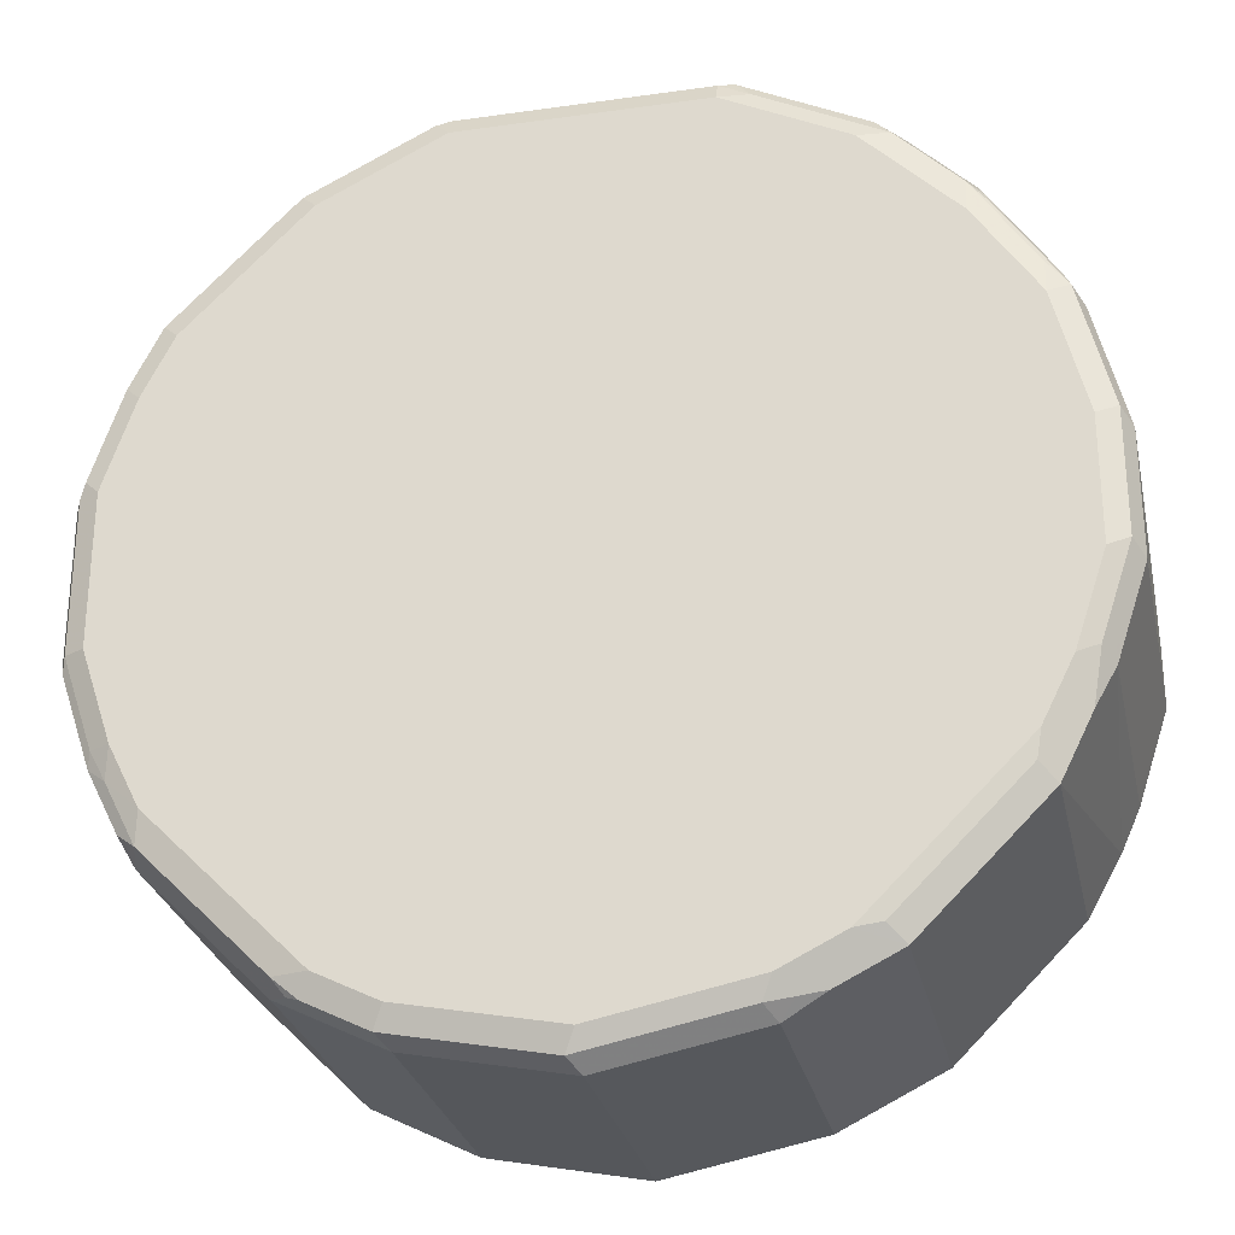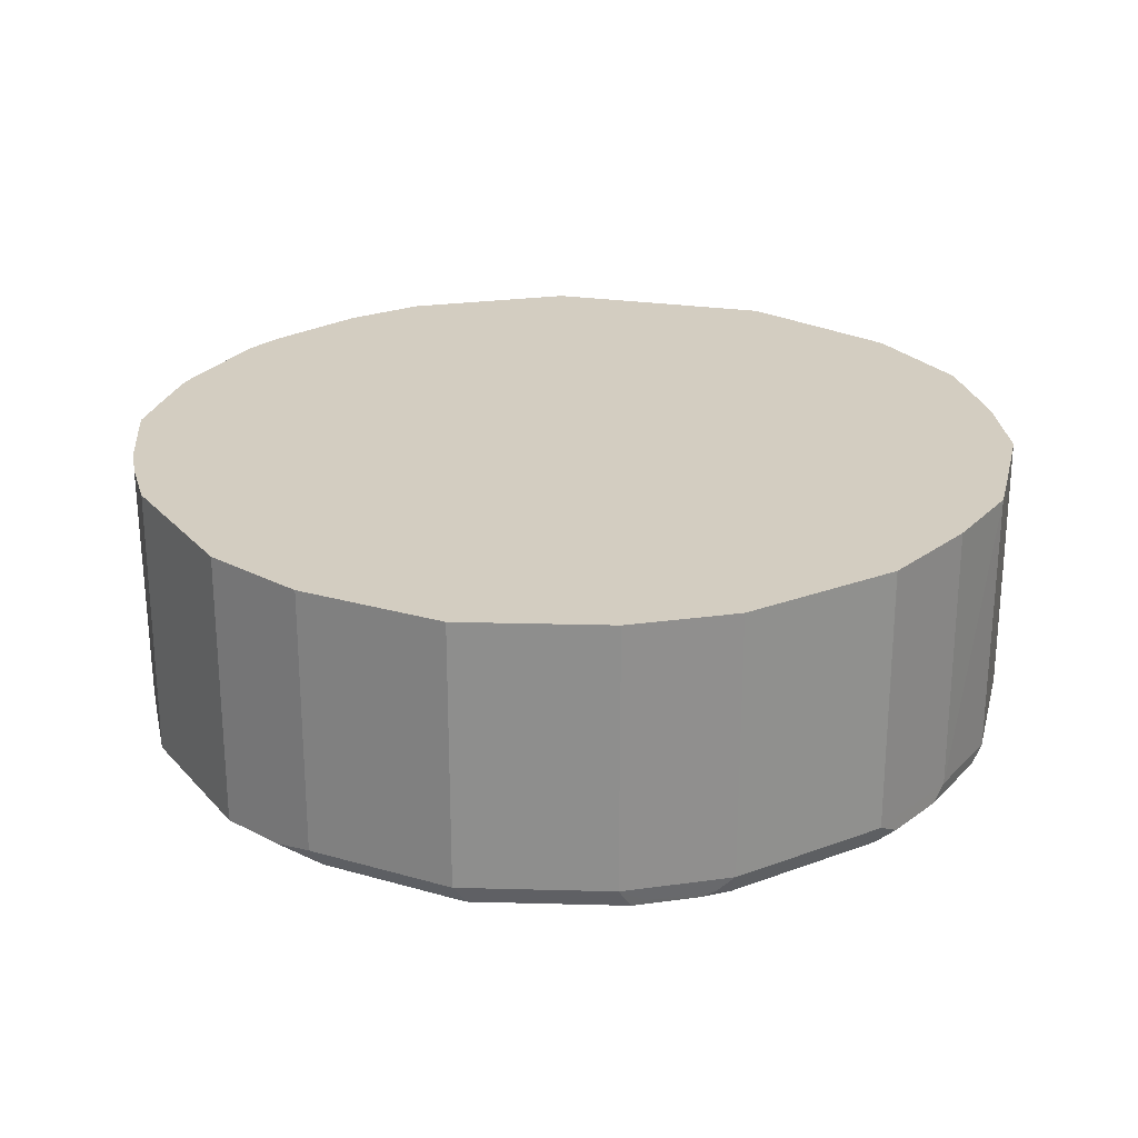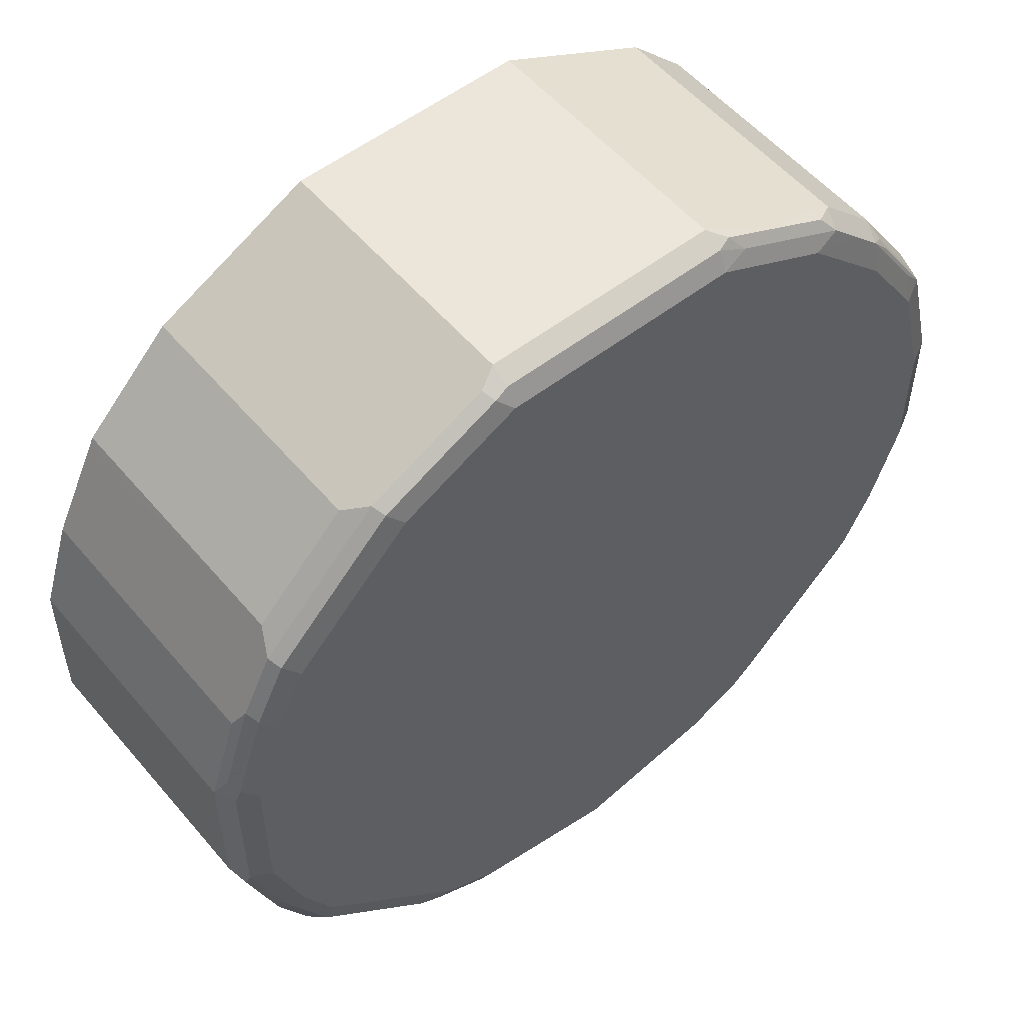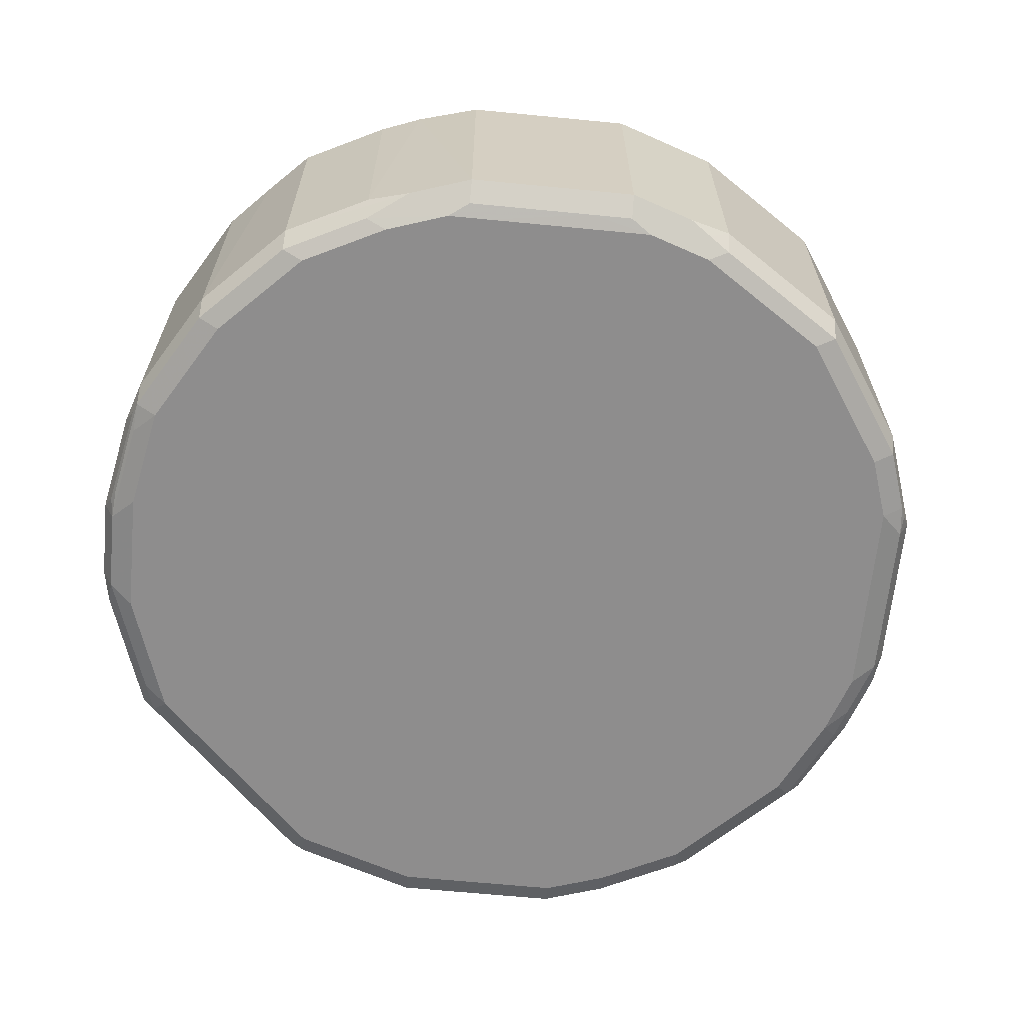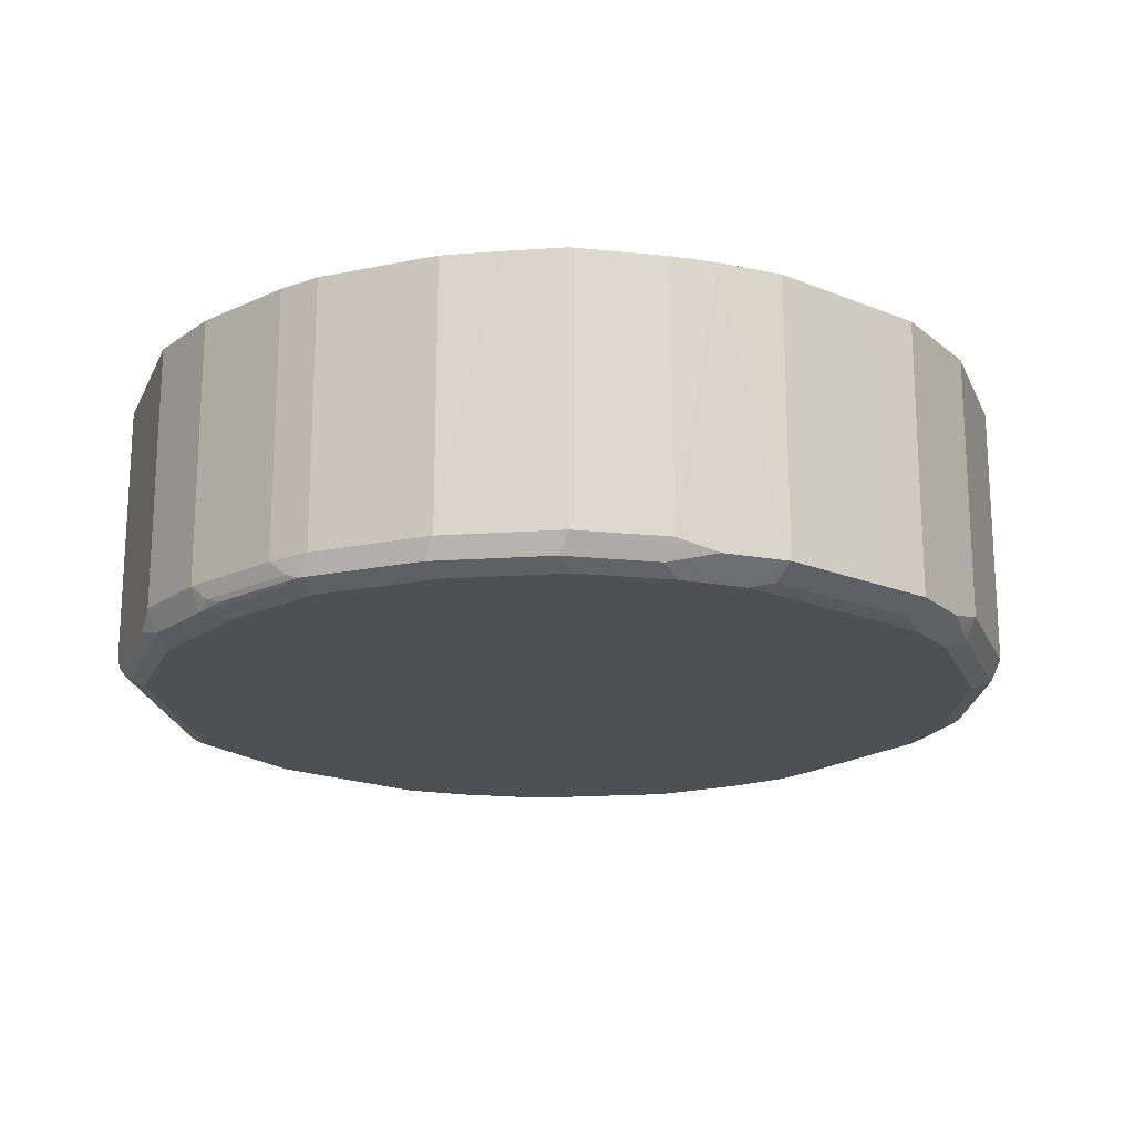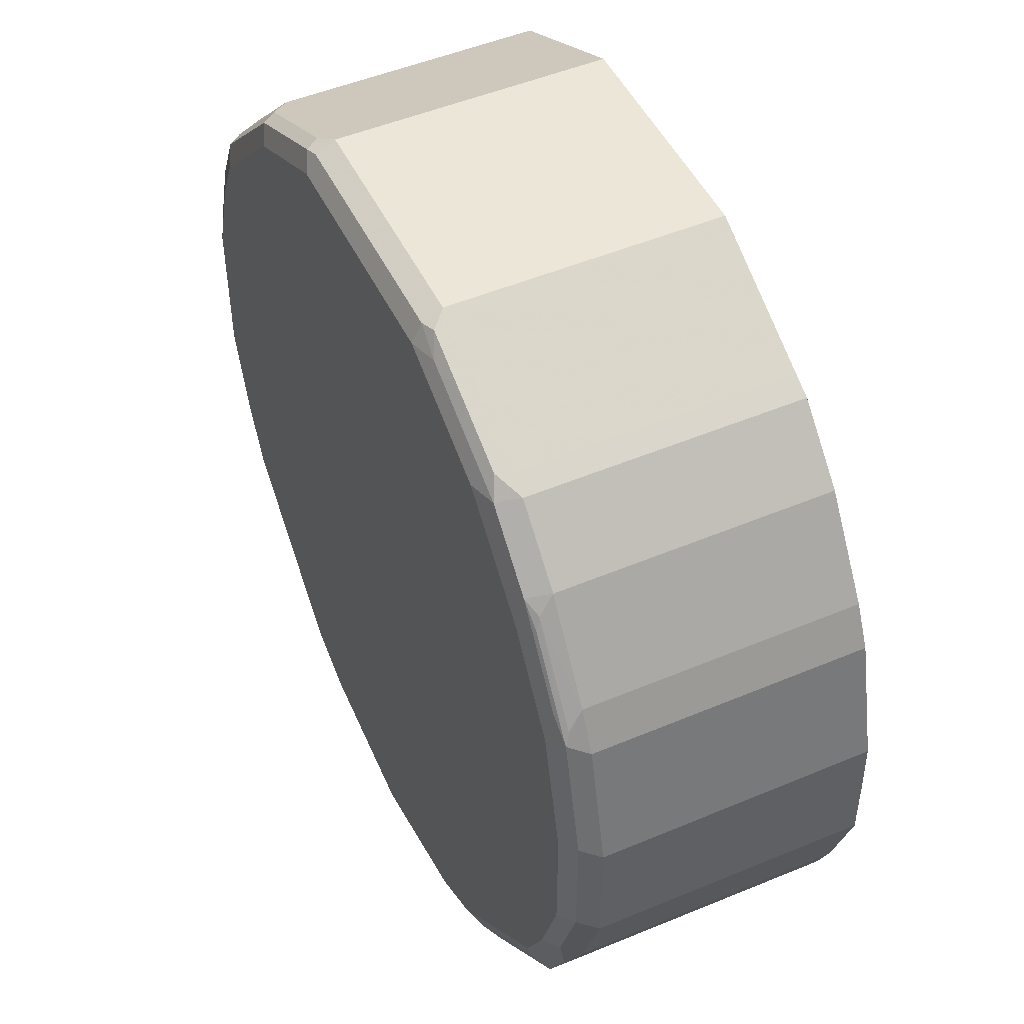
<metadata>
{"format":"obj","ext":"obj","renderer":"f3d","projection":"perspective","resolution":1024,"background":"white","views":[{"elev":-27.7,"azim":-167.8,"up":"+Y"},{"elev":24.8,"azim":13.8,"up":"+Z"},{"elev":54.4,"azim":140.7,"up":"+Y"},{"elev":-64.7,"azim":-50.6,"up":"+Z"},{"elev":-18.9,"azim":-82.6,"up":"+Z"},{"elev":49.1,"azim":-115.1,"up":"+Y"}]}
</metadata>
<code>
v 0.07203 0.4682 -0.2329
v 0.1453 0.4316 -0.2329
v 0.07203 0.4682 -0.3962
v -0.07203 0.4682 -0.2329
v 0.156 0.4262 -0.4022
v 0.1681 0.4201 -0.2329
v 0.1681 0.4201 -0.3902
v 0.08401 0.4622 -0.4022
v 0.07203 0.4622 -0.4082
v -0.07203 0.4682 -0.3962
v -0.156 0.4262 -0.2329
v 0.153 0.4232 -0.4097
v 0.117 0.4412 -0.4097
v 0.1921 0.3902 -0.4022
v 0.171 0.4052 -0.4097
v 0.2221 0.3662 -0.2329
v 0.2221 0.3662 -0.3902
v 0.08099 0.4592 -0.4097
v 0.07203 0.4502 -0.4142
v -0.07203 0.4622 -0.4082
v -0.08099 0.4637 -0.4052
v -0.117 0.4457 -0.4052
v -0.156 0.4262 -0.3962
v -0.1681 0.4201 -0.2329
v 0.1441 0.4142 -0.4142
v 0.2281 0.3542 -0.4022
v 0.2071 0.3692 -0.4097
v 0.2245 0.3614 -0.2329
v 0.2401 0.3301 -0.3902
v -0.07203 0.4502 -0.4142
v -0.09 0.4525 -0.4097
v -0.126 0.4344 -0.4097
v -0.153 0.4277 -0.4052
v -0.1681 0.4201 -0.3962
v -0.2041 0.3841 -0.2329
v 0.2161 0.3421 -0.4142
v 0.2461 0.3181 -0.4022
v 0.2251 0.3511 -0.4097
v 0.2401 0.3301 -0.2329
v -0.1441 0.4142 -0.4142
v -0.162 0.4164 -0.4097
v -0.1801 0.3984 -0.4097
v -0.1981 0.3804 -0.4097
v -0.2041 0.3841 -0.3962
v -0.2401 0.3301 -0.2329
v 0.2431 0.3151 -0.4097
v 0.2341 0.3061 -0.4142
v 0.2521 0.3061 -0.3962
v 0.2641 0.2641 -0.4022
v 0.2521 0.3061 -0.2329
v -0.1981 0.3601 -0.4142
v -0.2341 0.3264 -0.4097
v -0.2461 0.3121 -0.4082
v -0.2101 0.3662 -0.4082
v -0.2071 0.3737 -0.4052
v -0.2401 0.3301 -0.3962
v -0.2521 0.3061 -0.2329
v 0.2611 0.2611 -0.4097
v 0.2521 0.2521 -0.4142
v 0.2701 0.2521 -0.3962
v 0.2641 0.2521 -0.4082
v 0.2701 0.2521 -0.2329
v -0.2341 0.3061 -0.4142
v -0.2521 0.3061 -0.3962
v -0.2431 0.3196 -0.4052
v -0.2641 0.2401 -0.4082
v -0.2701 0.2341 -0.2329
v 0.2521 0.1621 -0.4142
v 0.2707 0.1981 -0.2329
v 0.2701 0.1621 -0.3962
v 0.2641 0.1621 -0.4082
v -0.2521 0.2341 -0.4142
v -0.2701 0.2341 -0.3962
v -0.2641 0.1681 -0.4082
v -0.2704 0.2159 -0.2329
v 0.2341 0.1081 -0.4142
v 0.2707 0.1621 -0.2329
v 0.2656 0.1531 -0.4052
v 0.2521 0.1081 -0.3962
v 0.2461 0.1081 -0.4082
v -0.2521 0.1621 -0.4142
v -0.2701 0.1621 -0.3962
v -0.2707 0.1975 -0.2329
v -0.2461 0.1141 -0.4082
v -0.2401 0.08408 -0.4022
v 0.2363 0.09005 -0.4097
v 0.2161 0.07207 -0.4142
v 0.2521 0.1081 -0.2329
v 0.2476 0.0991 -0.4052
v 0.2465 0.09693 -0.2329
v 0.2401 0.08408 -0.3962
v -0.2341 0.1081 -0.4142
v -0.2707 0.1615 -0.2329
v -0.2521 0.1081 -0.3962
v -0.2527 0.1075 -0.2329
v -0.2161 0.07207 -0.4142
v -0.2221 0.04806 -0.4022
v -0.2415 0.0826 -0.2329
v 0.2296 0.06303 -0.4052
v 0.2183 0.05404 -0.4097
v 0.1981 0.05404 -0.4142
v 0.2401 0.08408 -0.2329
v 0.2225 0.04886 -0.2329
v 0.2221 0.04806 -0.3962
v -0.1981 0.05404 -0.4142
v -0.1591 0.003007 -0.4112
v -0.2131 0.05705 -0.4112
v -0.1681 -0.005983 -0.4022
v -0.2221 0.04806 -0.2329
v 0.1681 -0.005983 -0.3962
v 0.1463 -0.01799 -0.4097
v 0.126 -0.01799 -0.4142
v 0.2221 0.04806 -0.2329
v -0.126 -0.01799 -0.4142
v -0.141 -0.01497 -0.4112
v -0.1681 -0.005983 -0.2329
v -0.1501 -0.02396 -0.4022
v 0.1681 -0.005983 -0.2329
v 0.1501 -0.02396 -0.3962
v 0.1396 -0.02698 -0.4052
v 0.132 -0.02999 -0.4082
v 0.09604 -0.04797 -0.4082
v 0.09 -0.03597 -0.4142
v -0.09 -0.03597 -0.4142
v -0.09901 -0.04501 -0.4052
v -0.114 -0.042 -0.4022
v -0.1501 -0.02396 -0.2329
v -0.138 -0.02999 -0.3902
v -0.1428 -0.02761 -0.2329
v 0.1501 -0.02396 -0.2329
v 0.1389 -0.02957 -0.2329
v 0.138 -0.02999 -0.3962
v 0.1035 -0.04501 -0.4052
v 0.09 -0.054 -0.3962
v 0 -0.07203 -0.3962
v 0.00599 -0.066 -0.4082
v 0 -0.054 -0.4142
v -0.08401 -0.04797 -0.4082
v -0.09 -0.054 -0.3962
v -0.1285 -0.03475 -0.2329
v 0.1268 -0.0356 -0.2329
v 0.1028 -0.0476 -0.2329
v 0.09 -0.054 -0.2329
v 0 -0.07203 -0.2329
v -0.09 -0.054 -0.2329
f 77 88 79
f 76 86 87
f 76 80 86
f 74 85 82
f 74 84 85
f 74 81 84
f 73 82 93
f 73 93 83
f 71 89 80
f 71 78 89
f 70 89 78
f 79 88 90
f 70 77 79
f 73 83 75
f 70 79 89
f 84 92 96
f 79 91 89
f 89 91 99
f 70 78 71
f 87 100 101
f 86 100 87
f 86 99 100
f 86 89 99
f 85 96 97
f 85 98 94
f 85 97 98
f 84 96 85
f 82 95 93
f 82 94 95
f 82 85 94
f 81 92 84
f 80 89 86
f 79 90 91
f 45 56 64
f 55 65 56
f 68 71 80
f 53 63 72
f 53 55 54
f 53 65 55
f 53 56 65
f 53 64 56
f 52 63 53
f 53 72 66
f 49 61 58
f 48 62 60
f 48 50 62
f 46 59 47
f 46 58 59
f 45 64 57
f 90 102 91
f 49 60 61
f 68 80 76
f 53 66 73
f 57 64 73
f 67 73 75
f 66 82 73
f 66 74 82
f 66 81 74
f 66 72 81
f 60 71 61
f 53 73 64
f 60 70 71
f 60 69 77
f 60 62 69
f 59 71 68
f 59 61 71
f 58 61 59
f 57 73 67
f 60 77 70
f 91 102 103
f 117 126 128
f 91 104 99
f 124 137 136
f 124 138 125
f 122 137 123
f 122 136 137
f 122 135 136
f 122 134 135
f 124 136 138
f 122 133 134
f 120 133 121
f 120 132 133
f 119 132 120
f 119 141 132
f 119 131 141
f 119 130 131
f 121 133 122
f 117 129 127
f 125 138 139
f 126 139 140
f 44 55 56
f 139 145 140
f 135 138 136
f 135 139 138
f 135 145 139
f 135 144 145
f 125 139 126
f 134 144 135
f 134 142 143
f 132 134 133
f 132 142 134
f 132 141 142
f 128 140 129
f 126 140 128
f 134 143 144
f 91 103 104
f 117 128 129
f 114 126 117
f 100 112 101
f 100 111 112
f 100 110 111
f 100 104 110
f 99 104 100
f 97 109 98
f 103 113 104
f 97 116 109
f 97 106 108
f 97 107 106
f 96 107 97
f 96 106 107
f 96 105 106
f 94 98 95
f 97 108 116
f 114 117 115
f 104 113 118
f 105 114 106
f 114 125 126
f 114 124 125
f 112 122 123
f 112 121 122
f 111 121 112
f 111 120 121
f 104 118 110
f 111 119 120
f 110 118 130
f 108 127 116
f 108 117 127
f 106 117 108
f 106 115 117
f 106 114 115
f 110 119 111
f 43 55 44
f 110 130 119
f 43 53 54
f 4 23 11
f 4 10 23
f 3 20 10
f 3 9 20
f 3 8 9
f 3 5 8
f 5 12 13
f 43 54 55
f 2 6 7
f 2 5 3
f 1 6 2
f 1 16 6
f 1 28 16
f 1 39 28
f 2 7 5
f 1 50 39
f 5 13 8
f 5 14 27
f 11 23 34
f 10 22 23
f 10 21 22
f 10 20 21
f 9 30 20
f 9 19 30
f 5 7 14
f 9 18 19
f 8 18 9
f 7 17 14
f 6 17 7
f 6 16 17
f 5 15 12
f 5 27 15
f 8 13 18
f 11 34 24
f 1 69 62
f 1 88 77
f 1 95 98
f 1 93 95
f 1 83 93
f 1 75 83
f 1 67 75
f 1 57 67
f 1 98 109
f 1 45 57
f 1 24 35
f 1 11 24
f 1 4 11
f 1 10 4
f 1 3 10
f 1 2 3
f 1 35 45
f 1 77 69
f 1 109 116
f 1 127 129
f 1 90 88
f 1 102 90
f 1 103 102
f 1 113 103
f 1 118 113
f 1 130 118
f 1 116 127
f 1 131 130
f 1 142 141
f 1 143 142
f 1 144 143
f 1 145 144
f 1 140 145
f 1 129 140
f 1 141 131
f 12 25 13
f 1 62 50
f 13 25 19
f 31 40 32
f 30 40 31
f 29 48 37
f 29 50 48
f 29 39 50
f 28 39 29
f 33 41 34
f 27 38 36
f 26 46 38
f 26 37 46
f 25 27 36
f 24 44 35
f 24 34 44
f 22 34 23
f 26 38 27
f 34 41 42
f 34 42 43
f 34 43 44
f 12 15 25
f 43 52 53
f 43 63 52
f 43 51 63
f 40 42 41
f 40 43 42
f 40 51 43
f 37 58 46
f 37 49 58
f 37 60 49
f 37 48 60
f 36 46 47
f 36 38 46
f 35 56 45
f 35 44 56
f 22 33 34
f 22 41 33
f 32 40 41
f 22 32 41
f 19 87 101
f 19 76 87
f 19 68 76
f 19 59 68
f 19 47 59
f 19 36 47
f 19 101 112
f 19 25 36
f 17 29 37
f 17 28 29
f 16 28 17
f 15 27 25
f 14 26 27
f 14 17 26
f 17 37 26
f 19 112 123
f 13 19 18
f 19 137 124
f 19 123 137
f 21 31 22
f 20 31 21
f 20 30 31
f 19 40 30
f 19 51 40
f 19 63 51
f 22 31 32
f 19 81 72
f 19 92 81
f 19 96 92
f 19 105 96
f 19 114 105
f 19 124 114
f 19 72 63

</code>
